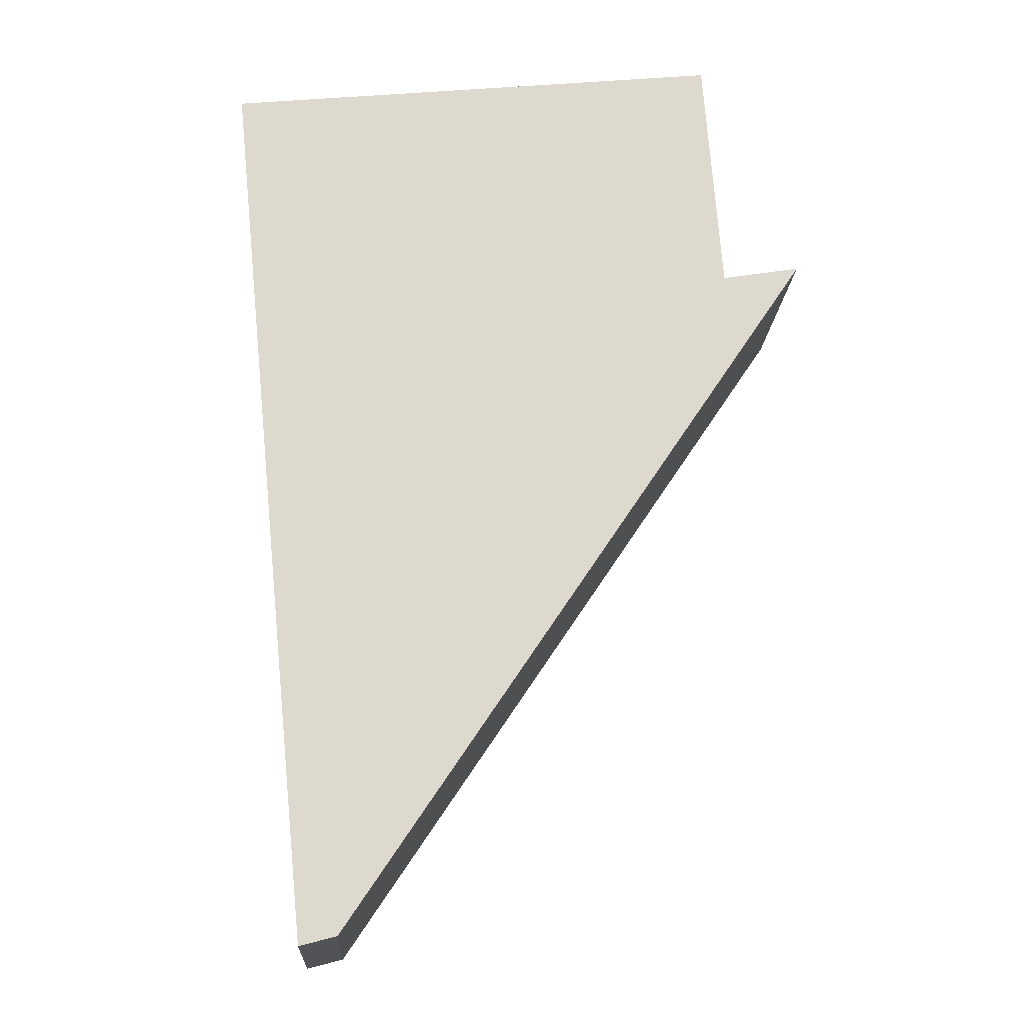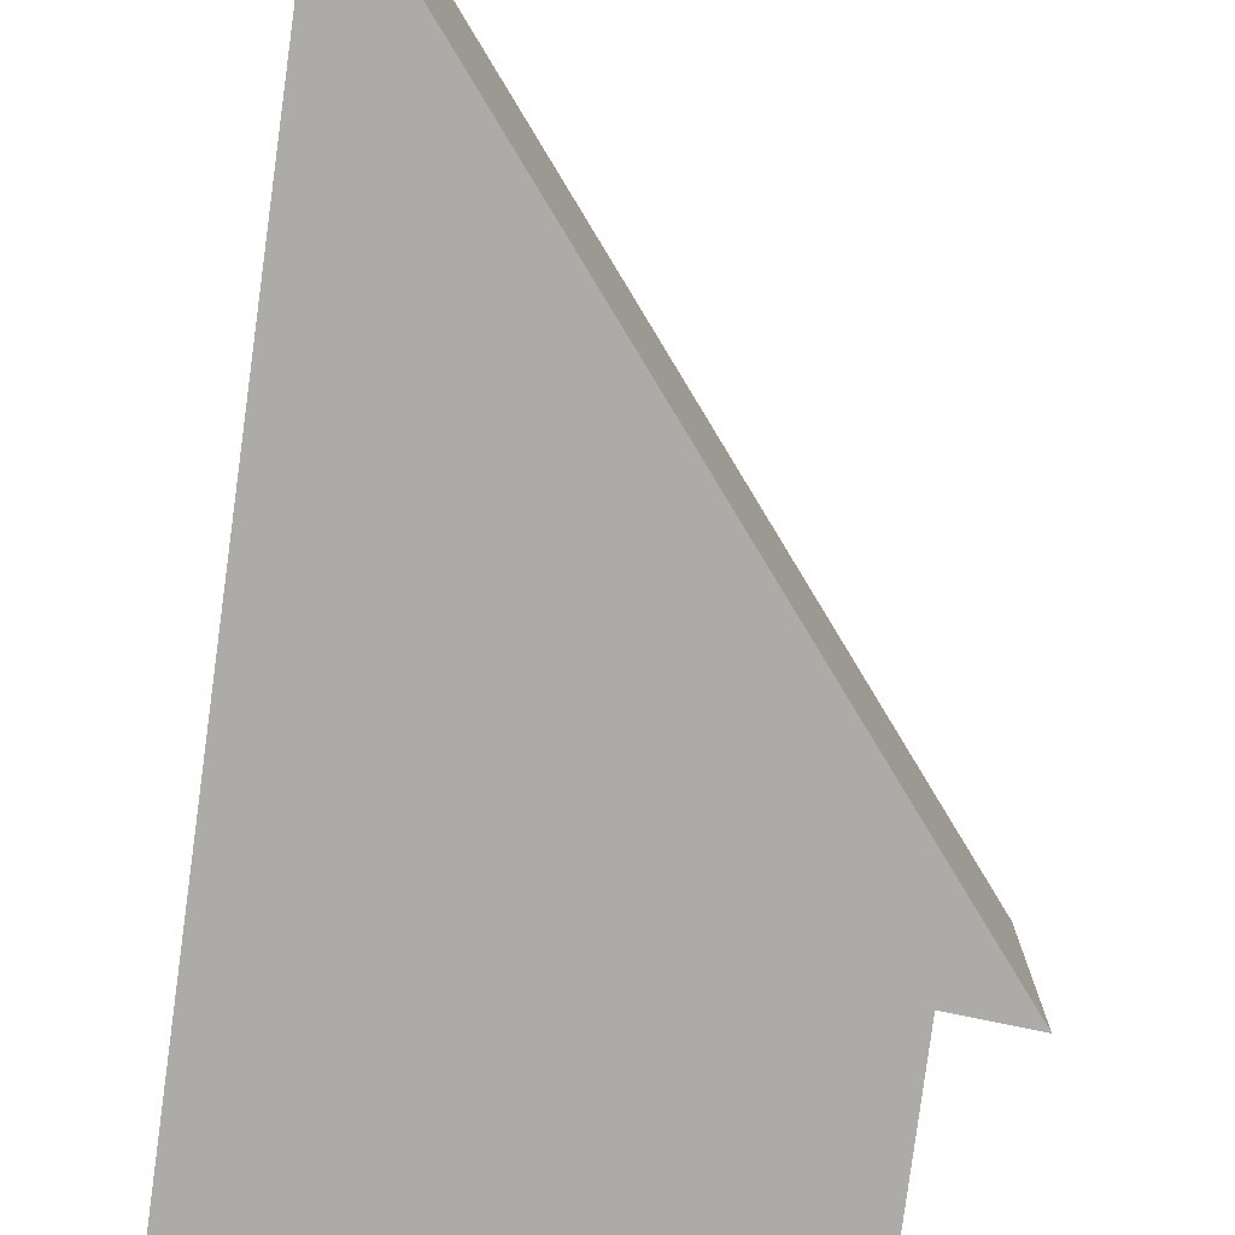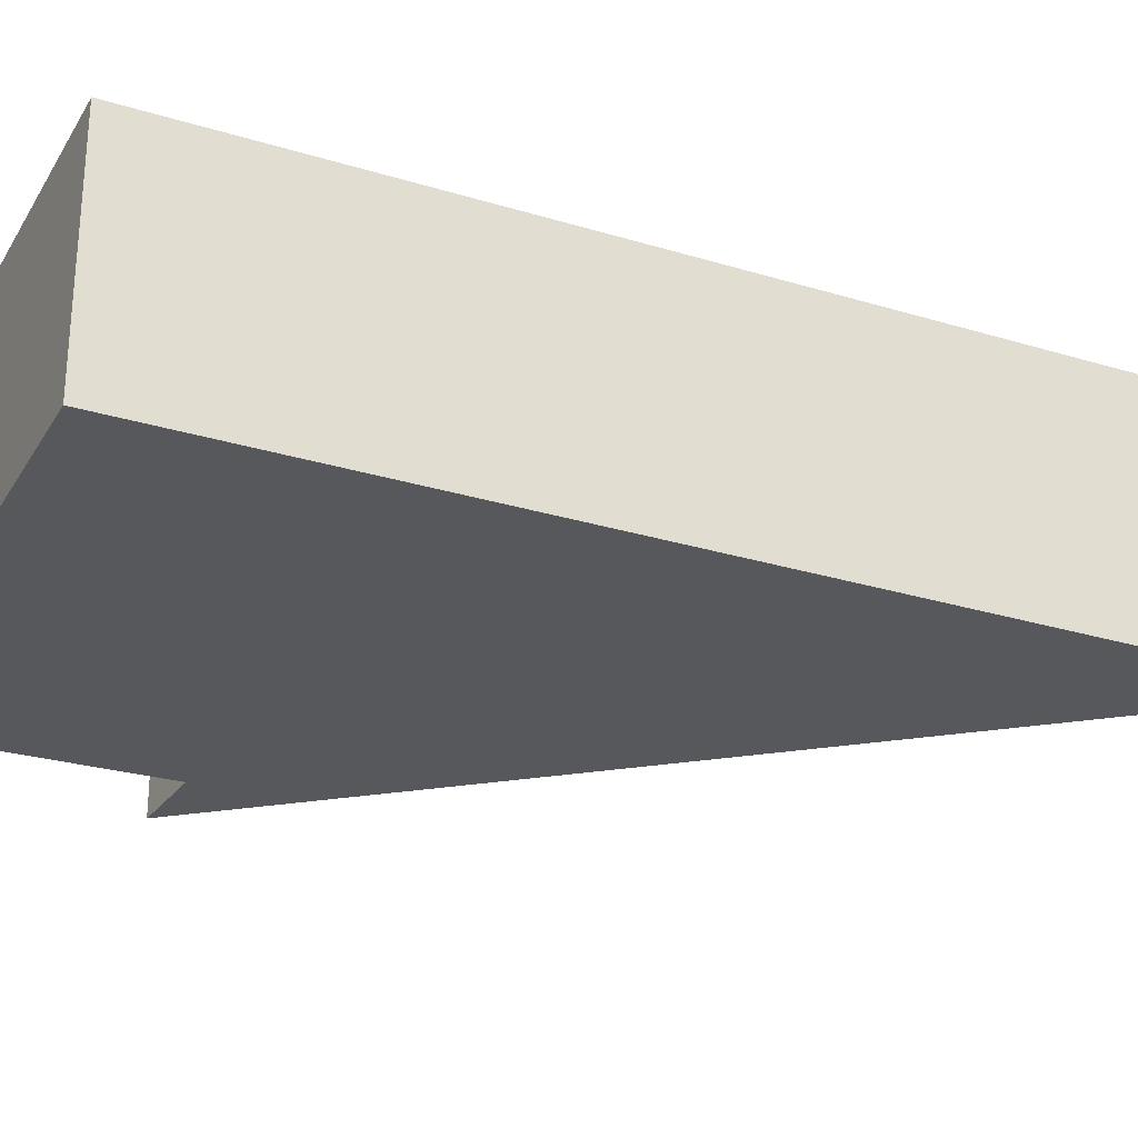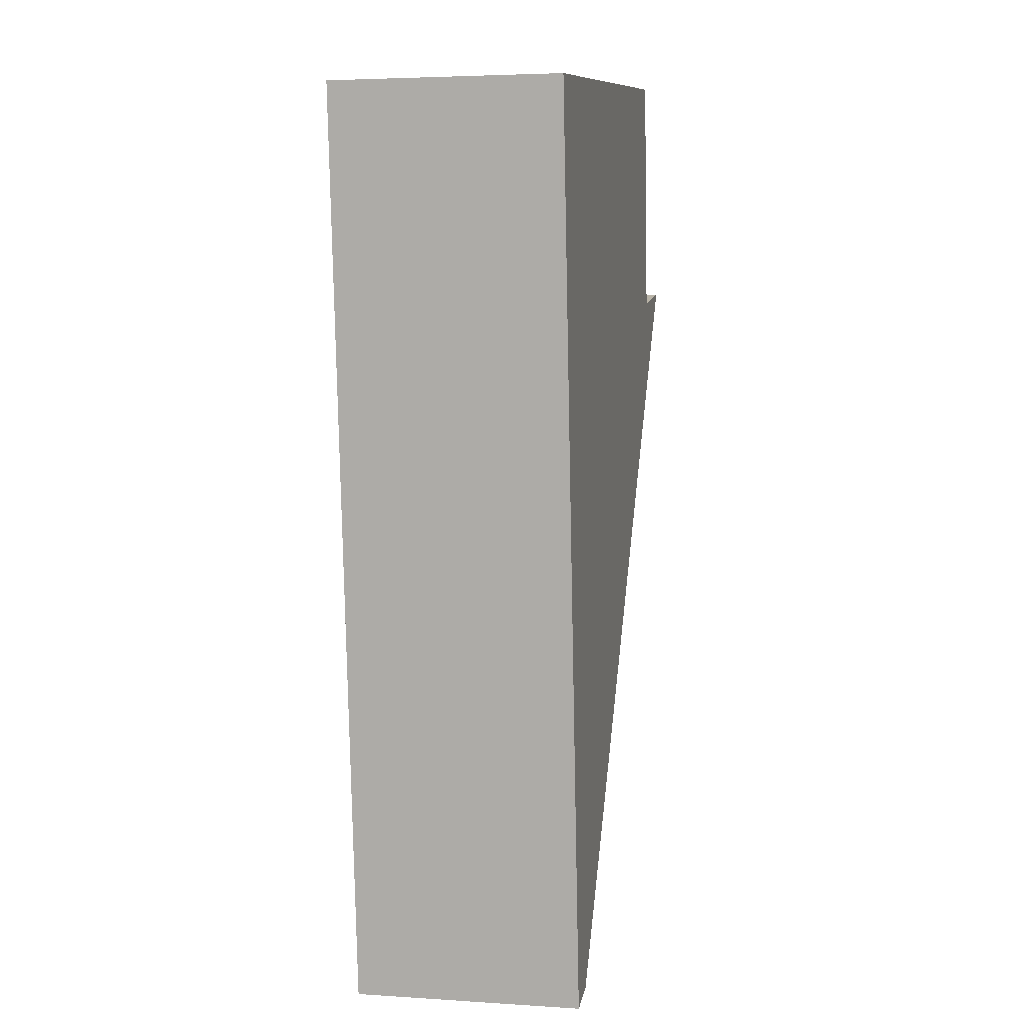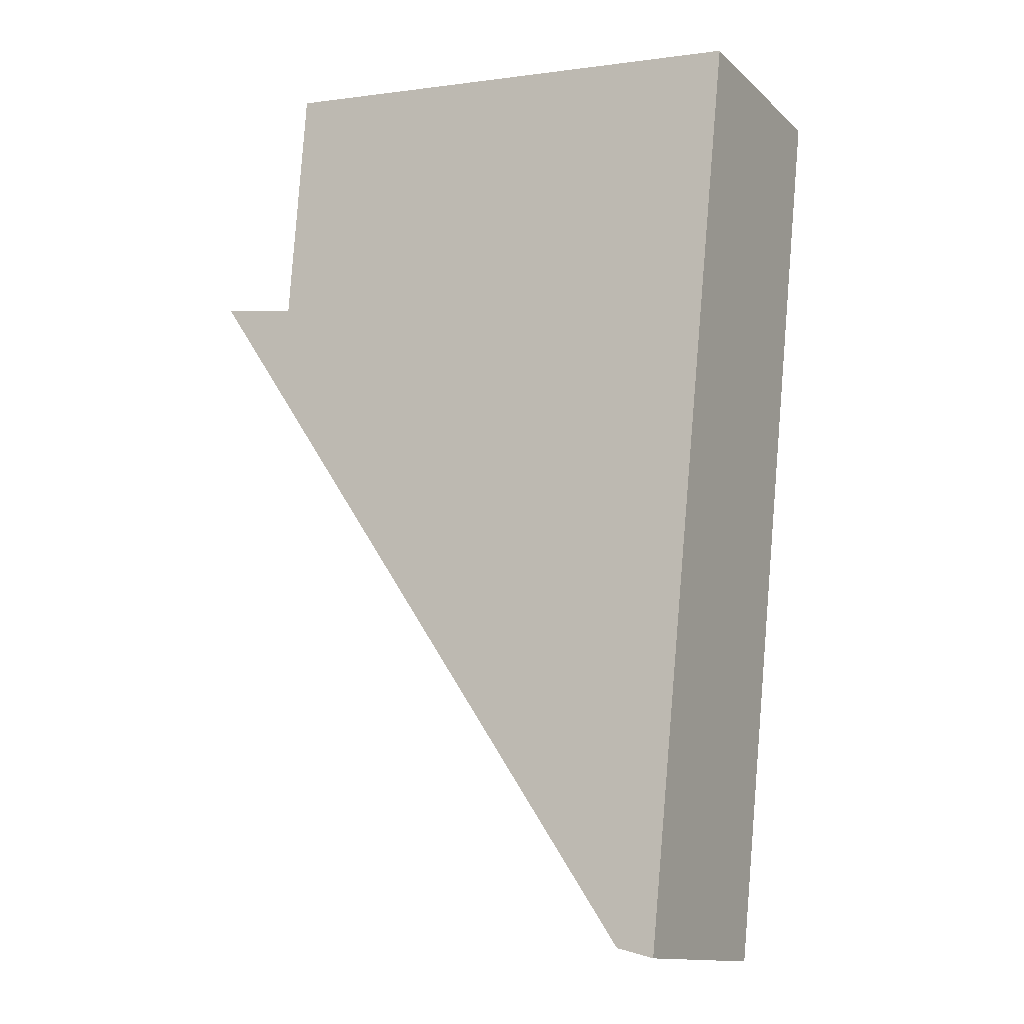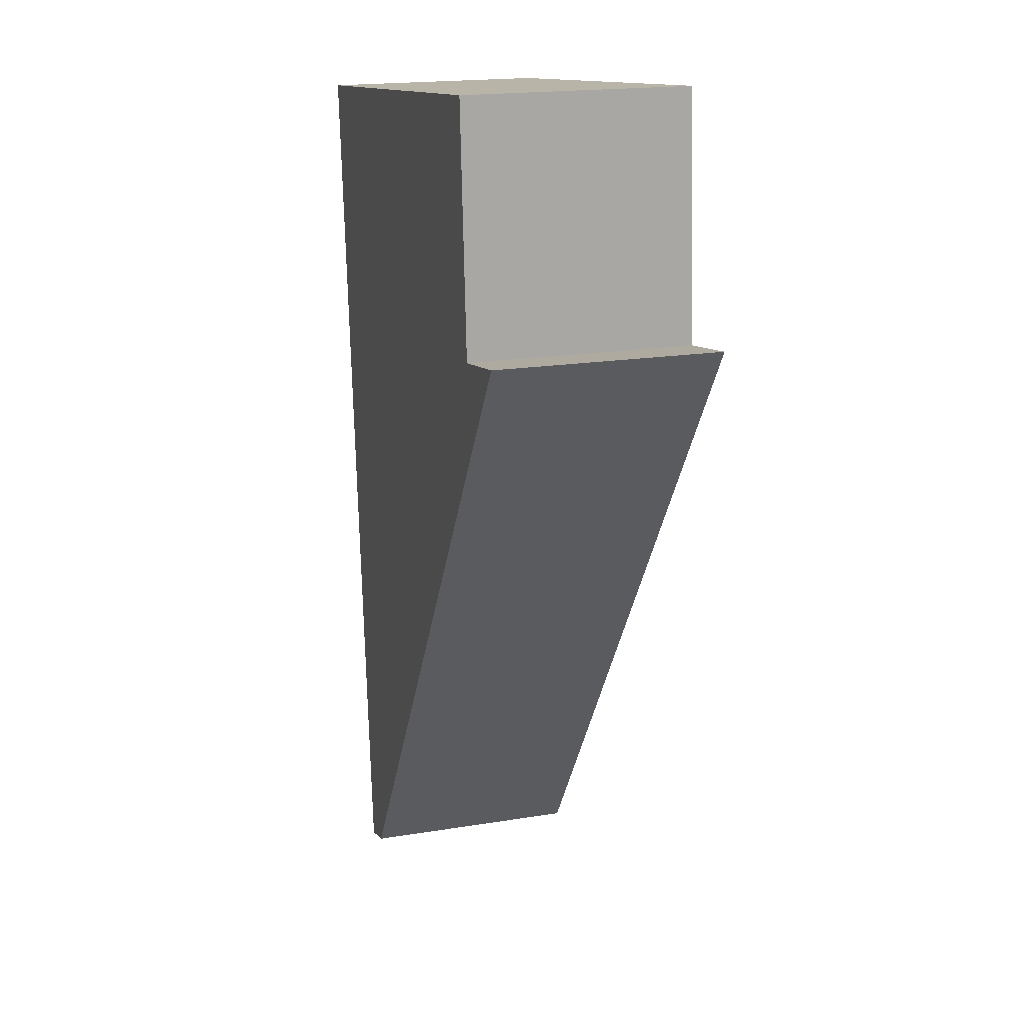
<metadata>
{"format":"obj","ext":"obj","renderer":"f3d","projection":"perspective","resolution":1024,"background":"white","views":[{"elev":-17.9,"azim":176.8,"up":"+Z"},{"elev":-76.2,"azim":177.4,"up":"+Y"},{"elev":-27.8,"azim":70.7,"up":"+Y"},{"elev":4.0,"azim":102.2,"up":"+Z"},{"elev":-13.2,"azim":28.3,"up":"+Z"},{"elev":18.9,"azim":-107.3,"up":"+Z"}]}
</metadata>
<code>
v  0 3.786 2.318e-16
v  1.32 3.786 -0.218
v  1.166 3.786 -1.746
v  7.932 3.786 -11.88
v  10.06 3.786 3.023
v  8.559 3.786 -12.04
v  1.724 3.786 3.87
v  1.624 3.786 3.88
v  7.932 7.274e-16 -11.88
v  1.166 1.069e-16 -1.746
v  0 0 0
v  1.32 1.335e-17 -0.218
v  1.624 -2.376e-16 3.88
v  10.06 -1.851e-16 3.023
v  1.724 -2.37e-16 3.87
v  8.559 7.375e-16 -12.04
g defaultobject
f 1 2 3
f 4 5 6
f 5 4 3
f 5 3 2
f 5 2 7
f 7 2 8
f 9 3 4
f 3 9 10
f 3 10 1
f 1 10 11
f 11 2 1
f 2 11 12
f 13 7 8
f 7 13 5
f 5 13 14
f 14 13 15
f 12 8 2
f 8 12 13
f 14 6 5
f 6 14 16
f 16 4 6
f 4 16 9
f 10 12 11
f 12 15 13
f 15 12 14
f 14 12 10
f 14 10 9
f 14 9 16

</code>
